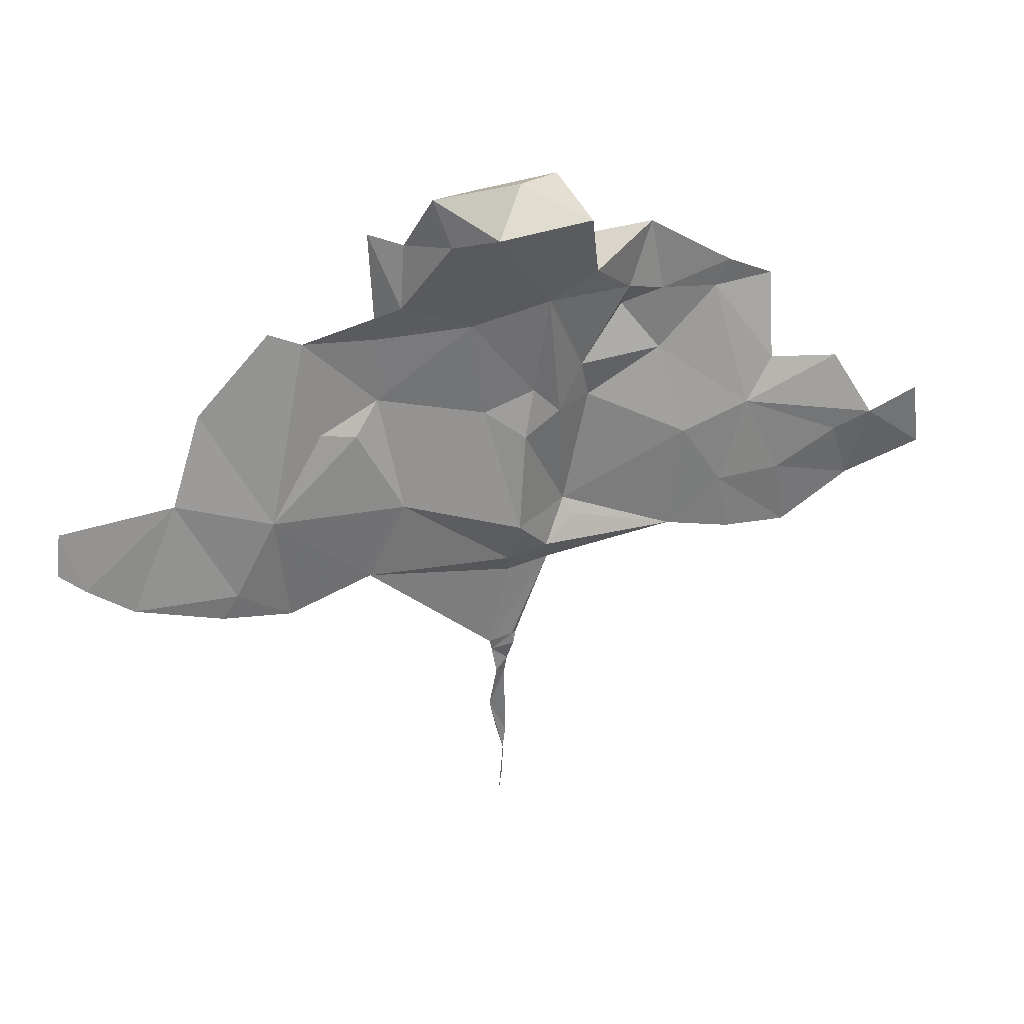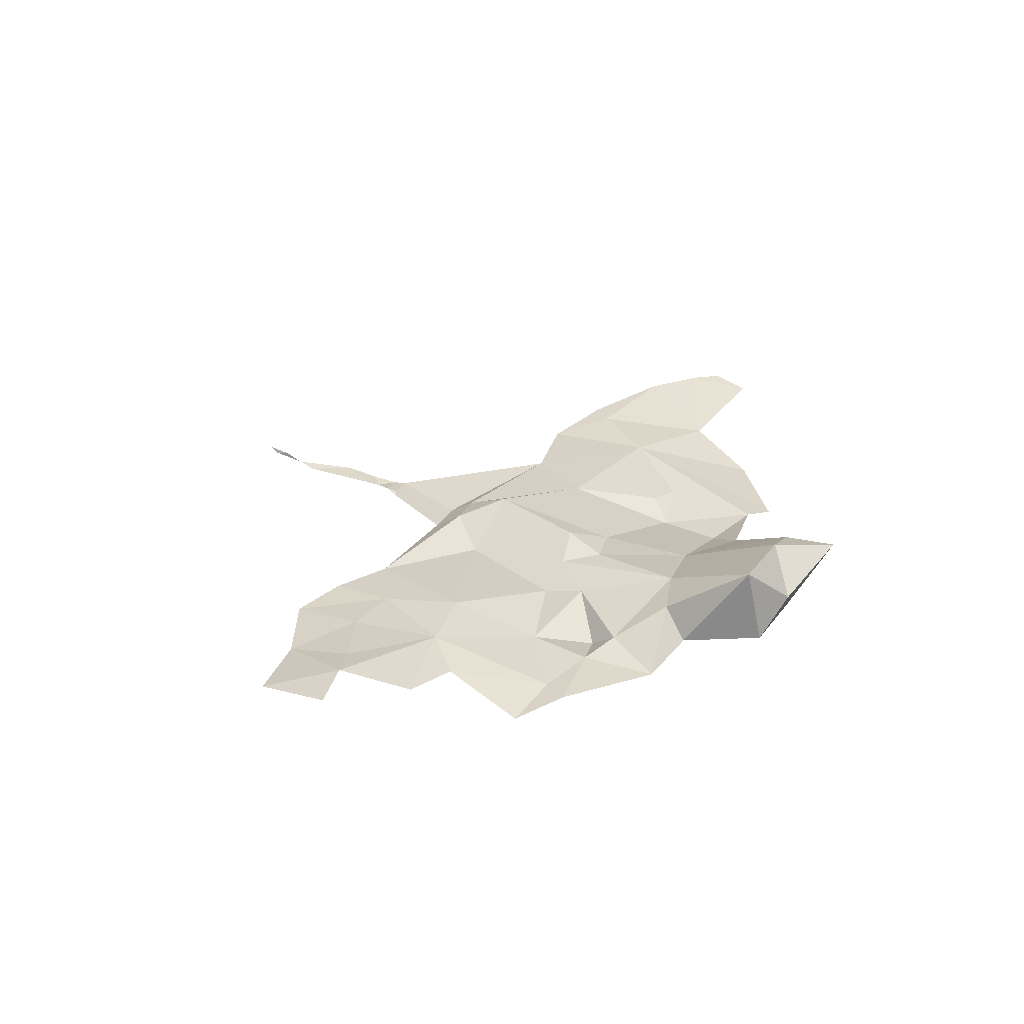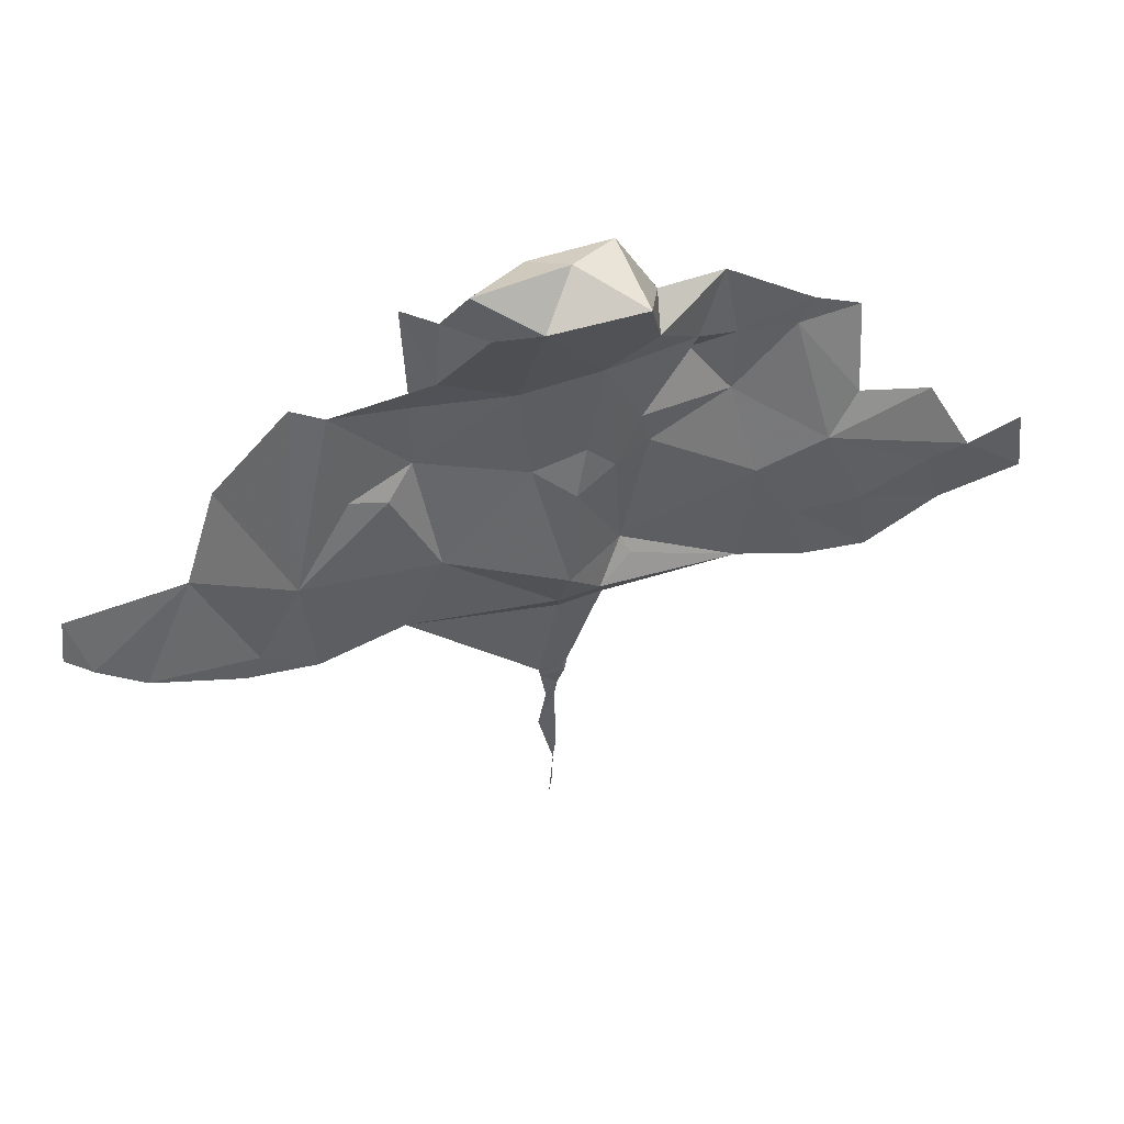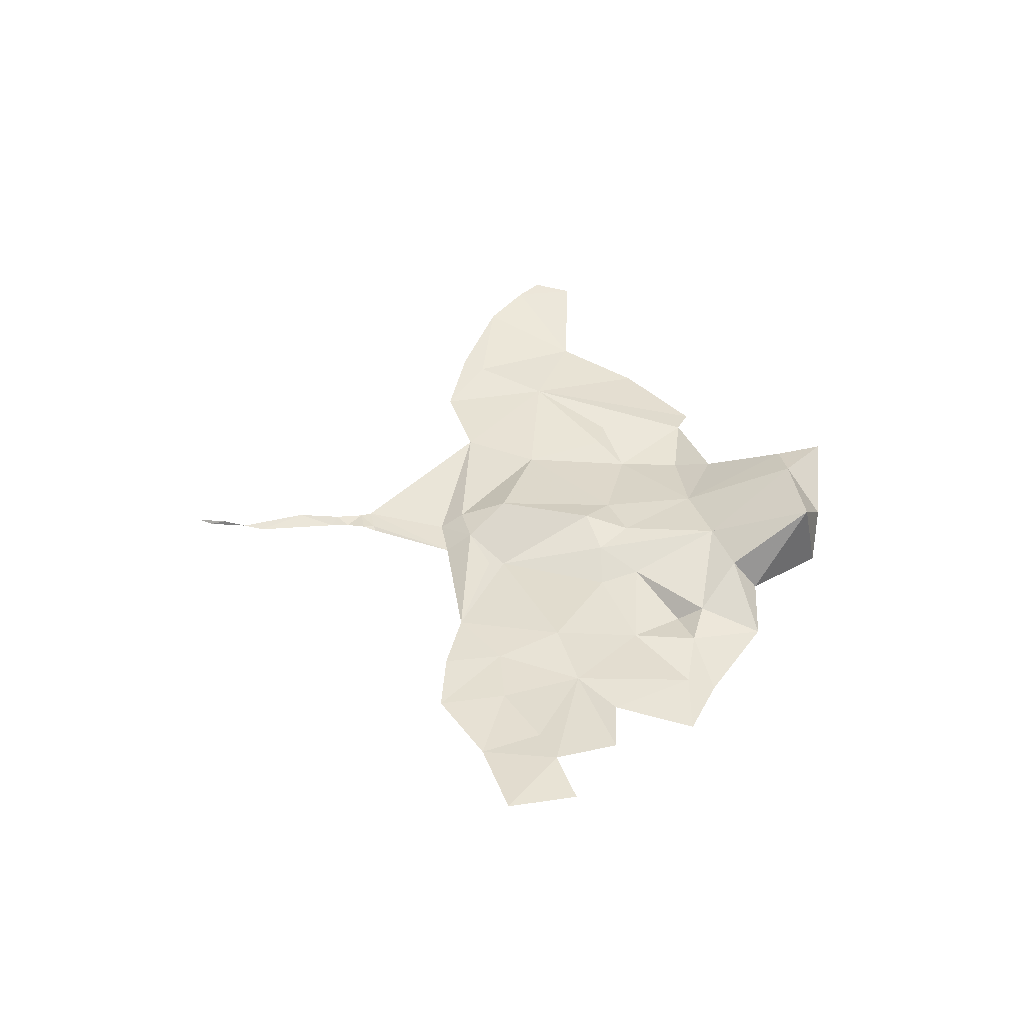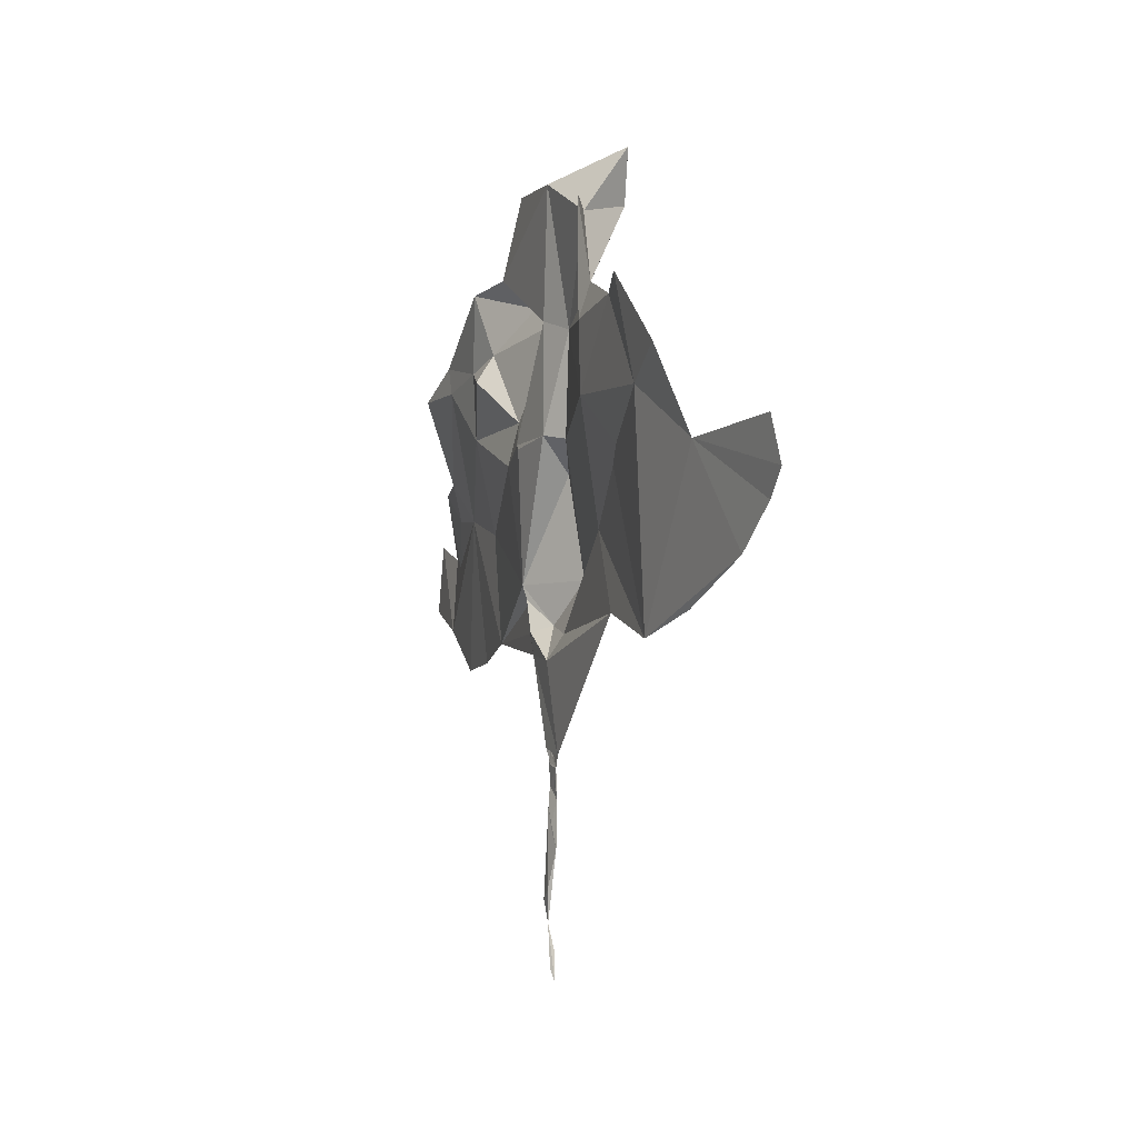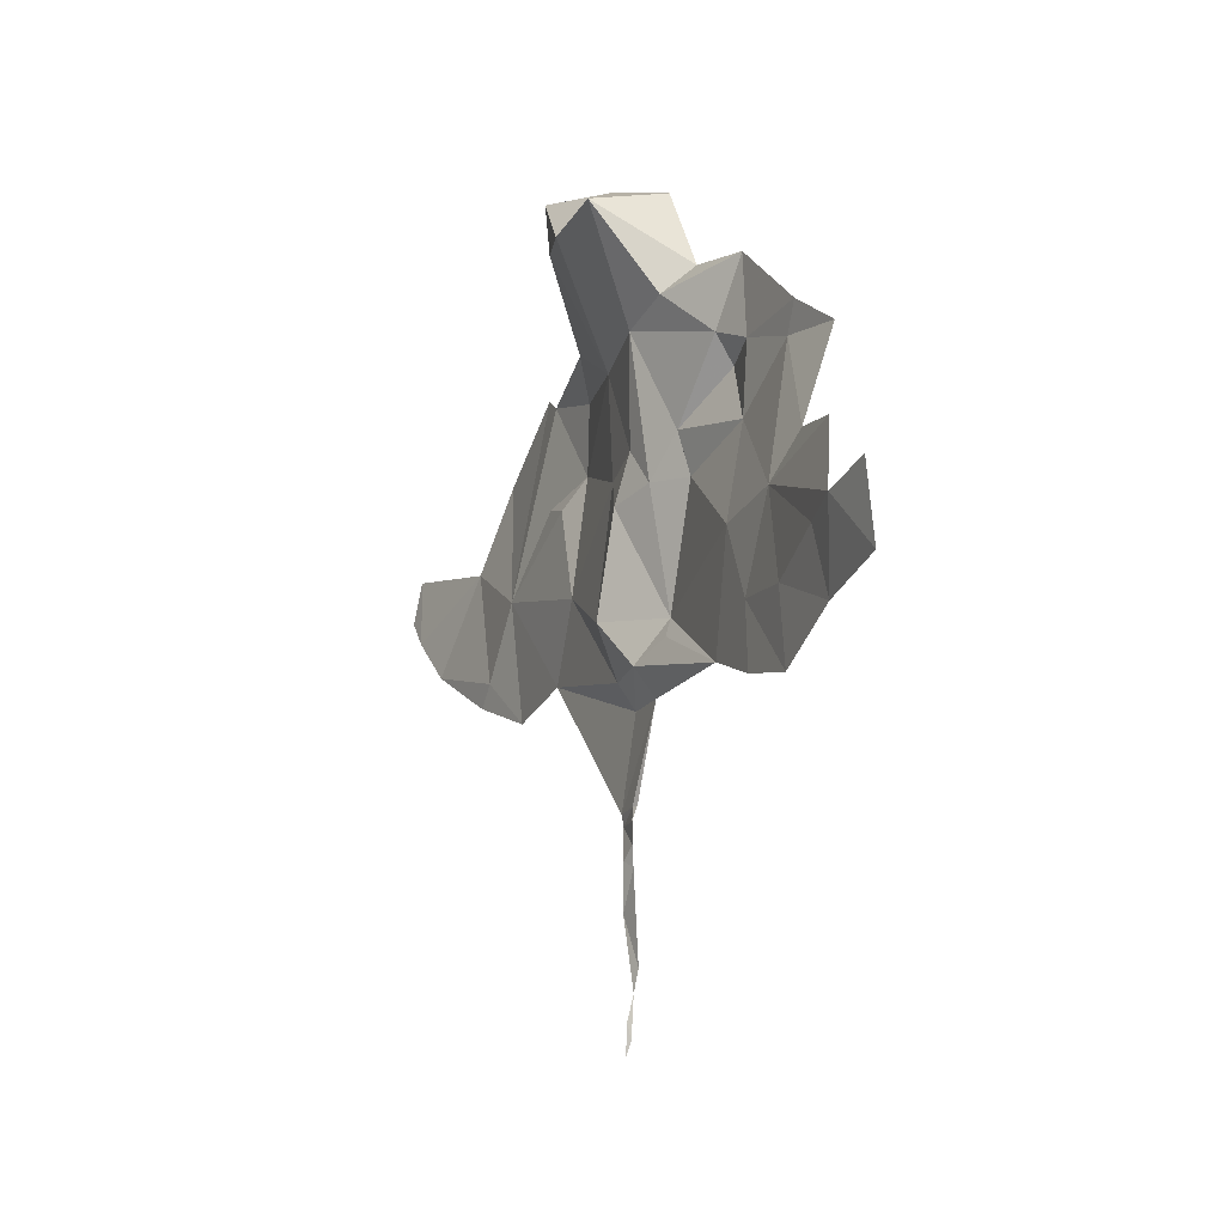
<metadata>
{"format":"obj","ext":"obj","renderer":"f3d","projection":"perspective","resolution":1024,"background":"white","views":[{"elev":33.4,"azim":159.4,"up":"+Z"},{"elev":28.5,"azim":-57.8,"up":"+Y"},{"elev":48.2,"azim":162.0,"up":"+Z"},{"elev":41.1,"azim":-90.7,"up":"+Y"},{"elev":-4.9,"azim":71.2,"up":"+Z"},{"elev":-7.2,"azim":-114.3,"up":"+Z"}]}
</metadata>
<code>
v -0.08853 -0.006151 0.008154
v -0.1333 0.09484 0.7643
v -0.1031 -0.04005 -0.04505
v 0.1546 0.04877 0.8318
v 0.05658 -0.02682 0.5212
v -0.3575 -0.07835 0.5031
v -0.1118 -0.04292 -0.003111
v 0.01825 -0.03766 -0.2477
v 0.8698 0.005055 0.2628
v -0.14 -0.04886 0.08368
v 0.1926 -0.03415 0.5807
v 0.4638 -0.0181 0.178
v -0.0249 -0.03354 -0.2163
v 0.00202 -0.03929 -0.2458
v -0.006236 -0.05414 0.34
v -0.5273 -0.02569 0.2389
v -0.01548 -0.04878 -0.4768
v -0.7884 0.01744 0.1852
v -0.4749 -0.08772 0.4815
v -0.08923 0.0002358 0.5617
v -0.01966 -0.0427 -0.05875
v -0.6006 -0.1007 0.4815
v -0.3901 -0.02447 0.1992
v -0.3594 -0.02078 -0.01113
v -0.4697 -0.01505 0.0736
v -0.1295 -0.03772 -0.004429
v 0.4393 -0.02953 -0.04477
v 0.2352 -0.0677 0.3764
v 0.02254 -0.03596 -0.2259
v 0.005858 -0.04943 -0.4615
v 0.005864 -0.0361 -0.2781
v -0.6153 -0.00556 -0.05082
v 0.2326 -0.06981 0.5056
v 0.03929 0.07763 0.7439
v -0.1745 -0.04538 0.3856
v 0.4874 -0.06415 0.3578
v 0.1814 -0.04277 0.7056
v 0.8348 0.01906 0.138
v -0.1056 -0.06891 0.3273
v -0.1338 -0.04271 0.05724
v -0.4891 -0.009402 -0.04149
v 0.5809 -0.06839 0.412
v -0.8906 0.01642 0.2211
v -0.003285 -0.03376 -0.5649
v -0.5952 -0.005773 0.08149
v 0.03397 -0.02504 0.3307
v -0.5018 -0.0857 0.535
v -0.3501 -0.07454 0.3744
v -0.01514 -0.0378 -0.2776
v -0.06226 -0.01251 0.3676
v -0.02766 -0.03202 -0.2394
v 0.1219 0.05394 0.7338
v -0.7201 -0.02363 0.3097
v -0.1162 -0.06814 0.3357
v 0.7483 0.01012 0.06466
v -0.0295 0.002132 0.8125
v -0.1554 -0.03263 0.05115
v 0.03126 -0.0586 0.7842
v -0.1884 -0.008141 0.6033
v -0.2789 -0.06269 0.5272
v -0.01037 -0.03605 -0.2268
v -0.03876 0.005434 0.2761
v -0.7544 -0.001715 0.0361
v -0.7157 0.004933 0.1523
v 0.2015 -0.02335 0.1539
v -0.1189 -0.02122 0.306
v -0.9095 0.01161 0.08658
v -0.6329 -0.02012 0.2486
v -0.1946 -0.05955 0.307
v -0.2023 -0.0683 0.6543
v 0.009174 -0.03348 -0.3031
v -0.03515 -0.03799 -0.2137
v -0.1689 0.1054 0.8412
v -0.01078 -0.04205 -0.3144
v 0.003424 -0.04115 -0.3457
v -0.1219 -0.05758 0.7939
v -0.2764 -0.09682 0.4746
v 0.0231 -0.03903 -0.3895
v 0.6476 -0.02933 0.2515
v -0.01851 0.02814 0.08543
v -0.009213 -0.01412 -0.01162
v 0.436 -0.08003 0.55
v -0.007855 -0.04362 -0.5187
v 0.8818 0.01737 0.1828
v -0.5898 -0.04981 0.3172
v -0.009784 -0.0522 0.546
v 0.3757 -0.06723 0.5242
v 0.01421 -0.03752 -0.2639
v 0.2406 -0.07458 0.7225
v 0.001096 -0.03565 -0.2288
v 0.287 -0.04064 0.3211
v 0.2752 -0.02786 0.006969
v -0.3311 -0.0847 0.6484
v -0.1832 0.148 0.8696
v 0.004038 -0.03467 -0.6228
v -0.0163 -0.039 -0.2373
v -0.003131 -0.0415 -0.5951
v 0.5786 -0.007335 -0.007016
v -0.8979 0.007985 0.2816
v 0.5462 -0.009062 0.03693
f 1 3 7
f 1 3 21
f 1 3 24
f 1 3 26
f 1 7 21
f 1 7 26
f 1 7 40
f 1 10 24
f 1 10 40
f 1 10 57
f 1 10 80
f 1 21 81
f 1 24 26
f 1 24 57
f 1 26 57
f 1 40 57
f 1 80 81
f 2 20 34
f 2 20 59
f 2 20 70
f 2 34 56
f 2 56 76
f 2 59 70
f 2 70 76
f 3 7 21
f 3 7 26
f 3 13 29
f 3 13 72
f 3 21 29
f 3 24 26
f 3 29 72
f 4 34 52
f 4 34 56
f 4 37 52
f 4 37 58
f 4 56 58
f 5 11 33
f 5 11 37
f 5 11 52
f 5 15 46
f 5 15 50
f 5 15 86
f 5 20 34
f 5 20 50
f 5 20 86
f 5 28 33
f 5 28 46
f 5 34 52
f 5 37 52
f 5 37 58
f 5 46 50
f 5 58 86
f 6 19 47
f 6 19 48
f 6 47 93
f 6 48 77
f 6 60 77
f 6 60 93
f 8 13 29
f 8 13 51
f 8 13 61
f 8 13 90
f 8 13 96
f 8 14 96
f 8 29 90
f 8 31 49
f 8 31 71
f 8 31 88
f 8 49 51
f 8 49 71
f 8 49 96
f 8 51 96
f 8 61 90
f 8 61 96
f 8 71 88
f 9 38 79
f 9 38 84
f 9 79 84
f 10 15 39
f 10 15 62
f 10 15 66
f 10 23 24
f 10 23 69
f 10 24 57
f 10 39 66
f 10 39 69
f 10 40 57
f 10 62 66
f 10 62 80
f 10 66 69
f 11 33 87
f 11 33 89
f 11 37 52
f 11 37 89
f 12 27 36
f 12 27 65
f 12 27 79
f 12 27 91
f 12 27 92
f 12 27 100
f 12 28 36
f 12 28 65
f 12 28 87
f 12 28 91
f 12 36 42
f 12 36 79
f 12 36 82
f 12 36 87
f 12 36 91
f 12 42 79
f 12 42 82
f 12 65 91
f 12 65 92
f 12 79 100
f 12 82 87
f 13 29 72
f 13 29 90
f 13 51 72
f 13 51 96
f 13 61 90
f 13 61 96
f 15 39 54
f 15 39 66
f 15 46 50
f 15 46 62
f 15 50 62
f 15 50 66
f 15 54 86
f 15 62 66
f 16 18 53
f 16 18 63
f 16 18 64
f 16 19 48
f 16 19 85
f 16 23 24
f 16 23 25
f 16 23 48
f 16 24 25
f 16 24 41
f 16 25 32
f 16 25 41
f 16 25 45
f 16 32 41
f 16 32 45
f 16 32 63
f 16 45 63
f 16 45 64
f 16 53 64
f 16 53 68
f 16 53 85
f 16 63 64
f 16 64 68
f 16 68 85
f 17 30 74
f 17 30 78
f 17 30 83
f 17 74 75
f 17 74 78
f 17 75 78
f 17 78 83
f 18 43 63
f 18 43 67
f 18 53 64
f 18 63 64
f 18 63 67
f 19 22 47
f 19 22 85
f 20 35 54
f 20 35 60
f 20 35 66
f 20 50 66
f 20 54 86
f 20 59 60
f 20 59 70
f 20 70 86
f 21 29 92
f 21 81 92
f 23 24 25
f 23 48 69
f 24 25 41
f 24 26 57
f 25 32 41
f 25 32 45
f 27 36 79
f 27 36 91
f 27 55 79
f 27 55 98
f 27 55 100
f 27 65 91
f 27 65 92
f 27 79 100
f 27 98 100
f 28 33 87
f 28 36 87
f 28 36 91
f 28 46 65
f 28 65 91
f 30 74 78
f 30 78 83
f 31 49 71
f 31 71 88
f 32 45 63
f 35 39 54
f 35 39 66
f 35 39 69
f 35 48 69
f 35 48 77
f 35 54 69
f 35 60 77
f 35 66 69
f 36 42 79
f 36 42 82
f 36 82 87
f 38 55 79
f 38 79 84
f 39 54 69
f 39 66 69
f 43 63 67
f 44 83 95
f 44 83 97
f 44 95 97
f 45 63 64
f 46 50 62
f 46 62 80
f 46 65 80
f 49 51 96
f 49 71 74
f 50 62 66
f 53 64 68
f 53 68 85
f 55 79 100
f 55 98 100
f 56 58 76
f 58 70 76
f 58 70 86
f 59 60 93
f 59 70 93
f 65 80 81
f 65 81 92
f 71 74 75
f 71 74 78
f 71 75 78
f 74 75 78
f 83 95 97

</code>
